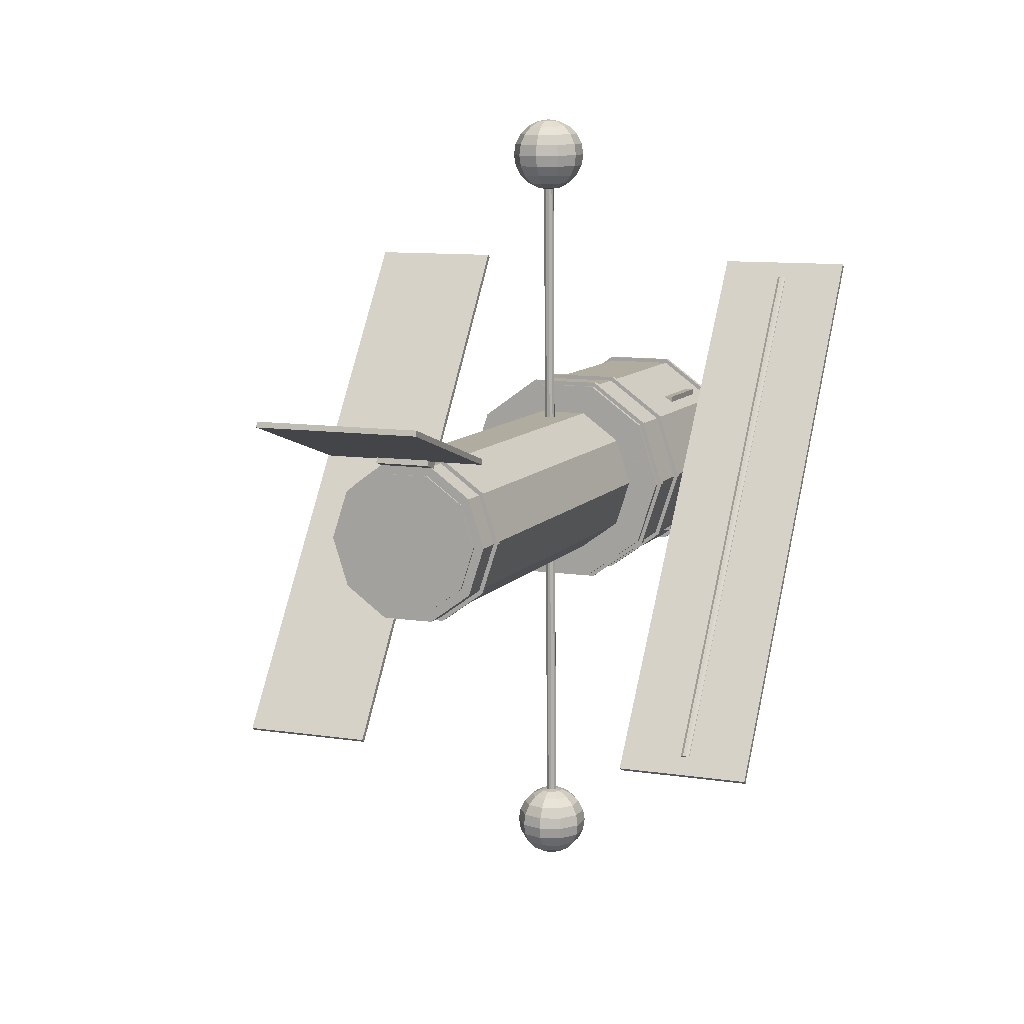
<metadata>
{"format":"obj","ext":"obj","renderer":"f3d","projection":"perspective","resolution":1024,"background":"white","views":[{"elev":9.9,"azim":-158.1,"up":"+Z"}]}
</metadata>
<code>
v 0.4287 0.802 0.5016
v 0.4117 0.802 0.5538
v 0.4287 0.3294 0.5016
v 0.4117 0.3294 0.5538
v 0.3399 0.3294 0.5016
v 0.3399 0.802 0.5016
v 0.3673 0.802 0.586
v 0.3673 0.3294 0.586
v 0.3125 0.802 0.586
v 0.3125 0.3294 0.586
v 0.2681 0.802 0.5538
v 0.2681 0.3294 0.5538
v 0.2511 0.802 0.5016
v 0.2511 0.3294 0.5016
v 0.2681 0.802 0.4494
v 0.2681 0.3294 0.4494
v 0.3125 0.802 0.4172
v 0.3125 0.3294 0.4172
v 0.3673 0.802 0.4172
v 0.3673 0.3294 0.4172
v 0.4117 0.802 0.4494
v 0.4117 0.3294 0.4494
v 0.464 0.3291 0.5016
v 0.4403 0.3291 0.5746
v 0.464 0.025 0.5016
v 0.4403 0.025 0.5746
v 0.3399 0.025 0.5016
v 0.3399 0.3291 0.5016
v 0.3783 0.3291 0.6197
v 0.3783 0.025 0.6197
v 0.3015 0.3291 0.6197
v 0.3015 0.025 0.6197
v 0.2394 0.3291 0.5746
v 0.2394 0.025 0.5746
v 0.2157 0.3291 0.5016
v 0.2157 0.025 0.5016
v 0.2394 0.3291 0.4286
v 0.2394 0.025 0.4286
v 0.3015 0.3291 0.3835
v 0.3015 0.025 0.3835
v 0.3783 0.3291 0.3835
v 0.3783 0.025 0.3835
v 0.4403 0.3291 0.4286
v 0.4403 0.025 0.4286
v 0.2514 0.07208 0.4131
v 0.4284 0.07208 0.4131
v 0.4284 0.1621 0.4131
v 0.2514 0.1621 0.4131
v 0.2514 0.07208 0.5901
v 0.4284 0.07208 0.5901
v 0.4284 0.1621 0.5901
v 0.2514 0.1621 0.5901
v 0.4688 0.0361 0.5016
v 0.4442 0.0361 0.5774
v 0.4688 0.0301 0.5016
v 0.4442 0.0301 0.5774
v 0.3399 0.0301 0.5016
v 0.3399 0.0361 0.5016
v 0.3797 0.0361 0.6243
v 0.3797 0.0301 0.6243
v 0.3 0.0361 0.6243
v 0.3 0.0301 0.6243
v 0.2356 0.0361 0.5774
v 0.2356 0.0301 0.5774
v 0.2109 0.0361 0.5016
v 0.2109 0.0301 0.5016
v 0.2356 0.0361 0.4258
v 0.2356 0.0301 0.4258
v 0.3 0.0361 0.379
v 0.3 0.0301 0.379
v 0.3797 0.0361 0.379
v 0.3797 0.0301 0.379
v 0.4442 0.0361 0.4258
v 0.4442 0.0301 0.4258
v 0.4688 0.258 0.5016
v 0.4442 0.258 0.5774
v 0.4688 0.252 0.5016
v 0.4442 0.252 0.5774
v 0.3399 0.252 0.5016
v 0.3399 0.258 0.5016
v 0.3797 0.258 0.6243
v 0.3797 0.252 0.6243
v 0.3 0.258 0.6243
v 0.3 0.252 0.6243
v 0.2356 0.258 0.5774
v 0.2356 0.252 0.5774
v 0.2109 0.258 0.5016
v 0.2109 0.252 0.5016
v 0.2356 0.258 0.4258
v 0.2356 0.252 0.4258
v 0.3 0.258 0.379
v 0.3 0.252 0.379
v 0.3797 0.258 0.379
v 0.3797 0.252 0.379
v 0.4442 0.258 0.4258
v 0.4442 0.252 0.4258
v 0.4688 0.324 0.5016
v 0.4442 0.324 0.5774
v 0.4688 0.318 0.5016
v 0.4442 0.318 0.5774
v 0.3399 0.318 0.5016
v 0.3399 0.324 0.5016
v 0.3797 0.324 0.6243
v 0.3797 0.318 0.6243
v 0.3 0.324 0.6243
v 0.3 0.318 0.6243
v 0.2356 0.324 0.5774
v 0.2356 0.318 0.5774
v 0.2109 0.324 0.5016
v 0.2109 0.318 0.5016
v 0.2356 0.324 0.4258
v 0.2356 0.318 0.4258
v 0.3 0.324 0.379
v 0.3 0.318 0.379
v 0.3797 0.324 0.379
v 0.3797 0.318 0.379
v 0.4442 0.324 0.4258
v 0.4442 0.318 0.4258
v 0.4335 0.7738 0.5016
v 0.4156 0.7738 0.5566
v 0.4335 0.7678 0.5016
v 0.4156 0.7678 0.5566
v 0.3399 0.7678 0.5016
v 0.3399 0.7738 0.5016
v 0.3688 0.7738 0.5906
v 0.3688 0.7678 0.5906
v 0.311 0.7738 0.5906
v 0.311 0.7678 0.5906
v 0.2642 0.7738 0.5566
v 0.2642 0.7678 0.5566
v 0.2463 0.7738 0.5016
v 0.2463 0.7678 0.5016
v 0.2642 0.7738 0.4466
v 0.2642 0.7678 0.4466
v 0.311 0.7738 0.4126
v 0.311 0.7678 0.4126
v 0.3688 0.7738 0.4126
v 0.3688 0.7678 0.4126
v 0.4156 0.7738 0.4466
v 0.4156 0.7678 0.4466
v 0.4179 0.8038 0.5016
v 0.403 0.8038 0.5474
v 0.4179 0.7978 0.5016
v 0.403 0.7978 0.5474
v 0.3399 0.7978 0.5016
v 0.3399 0.8038 0.5016
v 0.364 0.8038 0.5758
v 0.364 0.7978 0.5758
v 0.3158 0.8038 0.5758
v 0.3158 0.7978 0.5758
v 0.2768 0.8038 0.5474
v 0.2768 0.7978 0.5474
v 0.2619 0.8038 0.5016
v 0.2619 0.7978 0.5016
v 0.2768 0.8038 0.4558
v 0.2768 0.7978 0.4558
v 0.3158 0.8038 0.4275
v 0.3158 0.7978 0.4275
v 0.364 0.8038 0.4275
v 0.364 0.7978 0.4275
v 0.403 0.8038 0.4558
v 0.403 0.7978 0.4558
v 0.2514 0.806 0.5926
v 0.4284 0.806 0.5926
v 0.4284 0.975 0.6449
v 0.2514 0.975 0.6449
v 0.2514 0.8042 0.5983
v 0.4284 0.8042 0.5983
v 0.4284 0.9732 0.6506
v 0.2514 0.9732 0.6506
v 0.3099 0.7977 0.5837
v 0.3699 0.7977 0.5837
v 0.3699 0.8149 0.589
v 0.3099 0.8149 0.589
v 0.3099 0.7924 0.6009
v 0.3699 0.7924 0.6009
v 0.3699 0.8096 0.6062
v 0.3099 0.8096 0.6062
v 0.3459 0.3813 0.9065
v 0.3447 0.3777 0.9066
v 0.3459 0.3638 0.06698
v 0.3447 0.3603 0.06705
v 0.3399 0.3638 0.06698
v 0.3399 0.3813 0.9065
v 0.3417 0.3756 0.9066
v 0.3417 0.3581 0.06709
v 0.338 0.3756 0.9066
v 0.338 0.3581 0.06709
v 0.335 0.3777 0.9066
v 0.335 0.3603 0.06705
v 0.3339 0.3813 0.9065
v 0.3339 0.3638 0.06698
v 0.335 0.3848 0.9064
v 0.335 0.3673 0.0669
v 0.338 0.387 0.9064
v 0.338 0.3695 0.06686
v 0.3417 0.387 0.9064
v 0.3417 0.3695 0.06686
v 0.3447 0.3848 0.9064
v 0.3447 0.3673 0.0669
v 0.3399 0.3647 0.109
v 0.3399 0.3517 0.1072
v 0.3323 0.3541 0.1071
v 0.3276 0.3606 0.107
v 0.3276 0.3686 0.1068
v 0.3323 0.3751 0.1067
v 0.3399 0.3776 0.1066
v 0.3475 0.3751 0.1067
v 0.3522 0.3686 0.1068
v 0.3522 0.3606 0.107
v 0.3475 0.3541 0.1071
v 0.3399 0.3398 0.1014
v 0.3254 0.3446 0.1014
v 0.3164 0.3569 0.1011
v 0.3164 0.3721 0.1008
v 0.3254 0.3845 0.1005
v 0.3399 0.3892 0.1004
v 0.3544 0.3845 0.1005
v 0.3634 0.3721 0.1008
v 0.3634 0.3569 0.1011
v 0.3544 0.3446 0.1014
v 0.3399 0.3304 0.09236
v 0.3199 0.3368 0.09222
v 0.3076 0.3538 0.09187
v 0.3076 0.3748 0.09143
v 0.3199 0.3918 0.09108
v 0.3399 0.3983 0.09094
v 0.3599 0.3918 0.09108
v 0.3722 0.3748 0.09143
v 0.3722 0.3538 0.09187
v 0.3599 0.3368 0.09222
v 0.3399 0.3242 0.08078
v 0.3164 0.3318 0.08062
v 0.3019 0.3517 0.0802
v 0.3019 0.3764 0.07969
v 0.3164 0.3964 0.07928
v 0.3399 0.404 0.07912
v 0.3634 0.3964 0.07928
v 0.3779 0.3764 0.07969
v 0.3779 0.3517 0.0802
v 0.3634 0.3318 0.08062
v 0.3399 0.3218 0.06785
v 0.3152 0.3298 0.06768
v 0.3 0.3508 0.06725
v 0.3 0.3768 0.06671
v 0.3152 0.3978 0.06627
v 0.3399 0.4058 0.0661
v 0.3646 0.3978 0.06627
v 0.3798 0.3768 0.06671
v 0.3798 0.3508 0.06725
v 0.3646 0.3298 0.06768
v 0.3399 0.3236 0.05484
v 0.3164 0.3312 0.05468
v 0.3019 0.3512 0.05426
v 0.3019 0.3759 0.05375
v 0.3164 0.3958 0.05333
v 0.3399 0.4035 0.05317
v 0.3634 0.3958 0.05333
v 0.3779 0.3759 0.05375
v 0.3779 0.3512 0.05426
v 0.3634 0.3312 0.05468
v 0.3399 0.3293 0.04301
v 0.3199 0.3358 0.04287
v 0.3076 0.3528 0.04252
v 0.3076 0.3738 0.04208
v 0.3199 0.3908 0.04173
v 0.3399 0.3973 0.0416
v 0.3599 0.3908 0.04173
v 0.3722 0.3738 0.04208
v 0.3722 0.3528 0.04252
v 0.3599 0.3358 0.04287
v 0.3399 0.3384 0.03353
v 0.3254 0.3431 0.03343
v 0.3164 0.3555 0.03318
v 0.3164 0.3707 0.03286
v 0.3254 0.3831 0.0326
v 0.3399 0.3878 0.0325
v 0.3544 0.3831 0.0326
v 0.3634 0.3707 0.03286
v 0.3634 0.3555 0.03318
v 0.3544 0.3431 0.03343
v 0.3399 0.35 0.02732
v 0.3323 0.3525 0.02727
v 0.3276 0.359 0.02714
v 0.3276 0.367 0.02697
v 0.3323 0.3735 0.02684
v 0.3399 0.3759 0.02678
v 0.3475 0.3735 0.02684
v 0.3522 0.367 0.02697
v 0.3522 0.359 0.02714
v 0.3475 0.3525 0.02727
v 0.3399 0.3629 0.025
v 0.3399 0.3821 0.9485
v 0.3399 0.3691 0.9467
v 0.3323 0.3716 0.9466
v 0.3276 0.3781 0.9465
v 0.3276 0.3861 0.9463
v 0.3323 0.3926 0.9462
v 0.3399 0.3951 0.9462
v 0.3475 0.3926 0.9462
v 0.3522 0.3861 0.9463
v 0.3522 0.3781 0.9465
v 0.3475 0.3716 0.9466
v 0.3399 0.3573 0.941
v 0.3254 0.362 0.9409
v 0.3164 0.3743 0.9406
v 0.3164 0.3896 0.9403
v 0.3254 0.4019 0.94
v 0.3399 0.4066 0.9399
v 0.3544 0.4019 0.94
v 0.3634 0.3896 0.9403
v 0.3634 0.3743 0.9406
v 0.3544 0.362 0.9409
v 0.3399 0.3478 0.9319
v 0.3199 0.3543 0.9317
v 0.3076 0.3713 0.9314
v 0.3076 0.3923 0.931
v 0.3199 0.4093 0.9306
v 0.3399 0.4157 0.9305
v 0.3599 0.4093 0.9306
v 0.3722 0.3923 0.931
v 0.3722 0.3713 0.9314
v 0.3599 0.3543 0.9317
v 0.3399 0.3416 0.9203
v 0.3164 0.3492 0.9201
v 0.3019 0.3692 0.9197
v 0.3019 0.3939 0.9192
v 0.3164 0.4138 0.9188
v 0.3399 0.4215 0.9186
v 0.3634 0.4138 0.9188
v 0.3779 0.3939 0.9192
v 0.3779 0.3692 0.9197
v 0.3634 0.3492 0.9201
v 0.3399 0.3393 0.9074
v 0.3152 0.3473 0.9072
v 0.3 0.3683 0.9068
v 0.3 0.3942 0.9062
v 0.3152 0.4152 0.9058
v 0.3399 0.4232 0.9056
v 0.3646 0.4152 0.9058
v 0.3798 0.3942 0.9062
v 0.3798 0.3683 0.9068
v 0.3646 0.3473 0.9072
v 0.3399 0.3411 0.8944
v 0.3164 0.3487 0.8942
v 0.3019 0.3687 0.8938
v 0.3019 0.3933 0.8933
v 0.3164 0.4133 0.8929
v 0.3399 0.4209 0.8927
v 0.3634 0.4133 0.8929
v 0.3779 0.3933 0.8933
v 0.3779 0.3687 0.8938
v 0.3634 0.3487 0.8942
v 0.3399 0.3468 0.8825
v 0.3199 0.3533 0.8824
v 0.3076 0.3703 0.882
v 0.3076 0.3912 0.8816
v 0.3199 0.4082 0.8813
v 0.3399 0.4147 0.8811
v 0.3599 0.4082 0.8813
v 0.3722 0.3912 0.8816
v 0.3722 0.3703 0.882
v 0.3599 0.3533 0.8824
v 0.3399 0.3559 0.8731
v 0.3254 0.3606 0.873
v 0.3164 0.3729 0.8727
v 0.3164 0.3882 0.8724
v 0.3254 0.4005 0.8721
v 0.3399 0.4052 0.872
v 0.3544 0.4005 0.8721
v 0.3634 0.3882 0.8724
v 0.3634 0.3729 0.8727
v 0.3544 0.3606 0.873
v 0.3399 0.3675 0.8668
v 0.3323 0.3699 0.8668
v 0.3276 0.3764 0.8667
v 0.3276 0.3844 0.8665
v 0.3323 0.3909 0.8664
v 0.3399 0.3934 0.8663
v 0.3475 0.3909 0.8664
v 0.3522 0.3844 0.8665
v 0.3522 0.3764 0.8667
v 0.3475 0.3699 0.8668
v 0.3399 0.3804 0.8645
v 0.5048 0.1695 0.7655
v 0.6548 0.1695 0.7655
v 0.6548 0.5707 0.2045
v 0.5048 0.5707 0.2045
v 0.5048 0.1744 0.769
v 0.6548 0.1744 0.769
v 0.6548 0.5756 0.208
v 0.5048 0.5756 0.208
v 0.025 0.1695 0.7655
v 0.1749 0.1695 0.7655
v 0.1749 0.5707 0.2045
v 0.025 0.5707 0.2045
v 0.025 0.1744 0.769
v 0.1749 0.1744 0.769
v 0.1749 0.5756 0.208
v 0.025 0.5756 0.208
v 0.106 0.5602 0.2243
v 0.1048 0.5631 0.2263
v 0.106 0.1848 0.7492
v 0.1048 0.1877 0.7513
v 0.09997 0.1848 0.7492
v 0.09997 0.5602 0.2243
v 0.1018 0.5649 0.2276
v 0.1018 0.1895 0.7525
v 0.09812 0.5649 0.2276
v 0.09812 0.1895 0.7525
v 0.09512 0.5631 0.2263
v 0.09512 0.1877 0.7513
v 0.09398 0.5602 0.2243
v 0.09398 0.1848 0.7492
v 0.09512 0.5574 0.2222
v 0.09512 0.182 0.7472
v 0.09812 0.5556 0.2209
v 0.09812 0.1802 0.7459
v 0.1018 0.5556 0.2209
v 0.1018 0.1802 0.7459
v 0.1048 0.5574 0.2222
v 0.1048 0.182 0.7472
f 1 2 3
f 2 4 3
f 5 3 4
f 6 2 1
f 2 7 4
f 7 8 4
f 5 4 8
f 6 7 2
f 7 9 8
f 9 10 8
f 5 8 10
f 6 9 7
f 9 11 10
f 11 12 10
f 5 10 12
f 6 11 9
f 11 13 12
f 13 14 12
f 5 12 14
f 6 13 11
f 13 15 14
f 15 16 14
f 5 14 16
f 6 15 13
f 15 17 16
f 17 18 16
f 5 16 18
f 6 17 15
f 17 19 18
f 19 20 18
f 5 18 20
f 6 19 17
f 19 21 20
f 21 22 20
f 5 20 22
f 6 21 19
f 21 1 22
f 1 3 22
f 5 22 3
f 6 1 21
f 23 24 25
f 24 26 25
f 27 25 26
f 28 24 23
f 24 29 26
f 29 30 26
f 27 26 30
f 28 29 24
f 29 31 30
f 31 32 30
f 27 30 32
f 28 31 29
f 31 33 32
f 33 34 32
f 27 32 34
f 28 33 31
f 33 35 34
f 35 36 34
f 27 34 36
f 28 35 33
f 35 37 36
f 37 38 36
f 27 36 38
f 28 37 35
f 37 39 38
f 39 40 38
f 27 38 40
f 28 39 37
f 39 41 40
f 41 42 40
f 27 40 42
f 28 41 39
f 41 43 42
f 43 44 42
f 27 42 44
f 28 43 41
f 43 23 44
f 23 25 44
f 27 44 25
f 28 23 43
f 45 48 46
f 46 48 47
f 45 50 49
f 45 46 50
f 45 49 48
f 48 49 52
f 48 52 51
f 48 51 47
f 46 51 50
f 46 47 51
f 50 52 49
f 50 51 52
f 53 54 55
f 54 56 55
f 57 55 56
f 58 54 53
f 54 59 56
f 59 60 56
f 57 56 60
f 58 59 54
f 59 61 60
f 61 62 60
f 57 60 62
f 58 61 59
f 61 63 62
f 63 64 62
f 57 62 64
f 58 63 61
f 63 65 64
f 65 66 64
f 57 64 66
f 58 65 63
f 65 67 66
f 67 68 66
f 57 66 68
f 58 67 65
f 67 69 68
f 69 70 68
f 57 68 70
f 58 69 67
f 69 71 70
f 71 72 70
f 57 70 72
f 58 71 69
f 71 73 72
f 73 74 72
f 57 72 74
f 58 73 71
f 73 53 74
f 53 55 74
f 57 74 55
f 58 53 73
f 75 76 77
f 76 78 77
f 79 77 78
f 80 76 75
f 76 81 78
f 81 82 78
f 79 78 82
f 80 81 76
f 81 83 82
f 83 84 82
f 79 82 84
f 80 83 81
f 83 85 84
f 85 86 84
f 79 84 86
f 80 85 83
f 85 87 86
f 87 88 86
f 79 86 88
f 80 87 85
f 87 89 88
f 89 90 88
f 79 88 90
f 80 89 87
f 89 91 90
f 91 92 90
f 79 90 92
f 80 91 89
f 91 93 92
f 93 94 92
f 79 92 94
f 80 93 91
f 93 95 94
f 95 96 94
f 79 94 96
f 80 95 93
f 95 75 96
f 75 77 96
f 79 96 77
f 80 75 95
f 97 98 99
f 98 100 99
f 101 99 100
f 102 98 97
f 98 103 100
f 103 104 100
f 101 100 104
f 102 103 98
f 103 105 104
f 105 106 104
f 101 104 106
f 102 105 103
f 105 107 106
f 107 108 106
f 101 106 108
f 102 107 105
f 107 109 108
f 109 110 108
f 101 108 110
f 102 109 107
f 109 111 110
f 111 112 110
f 101 110 112
f 102 111 109
f 111 113 112
f 113 114 112
f 101 112 114
f 102 113 111
f 113 115 114
f 115 116 114
f 101 114 116
f 102 115 113
f 115 117 116
f 117 118 116
f 101 116 118
f 102 117 115
f 117 97 118
f 97 99 118
f 101 118 99
f 102 97 117
f 119 120 121
f 120 122 121
f 123 121 122
f 124 120 119
f 120 125 122
f 125 126 122
f 123 122 126
f 124 125 120
f 125 127 126
f 127 128 126
f 123 126 128
f 124 127 125
f 127 129 128
f 129 130 128
f 123 128 130
f 124 129 127
f 129 131 130
f 131 132 130
f 123 130 132
f 124 131 129
f 131 133 132
f 133 134 132
f 123 132 134
f 124 133 131
f 133 135 134
f 135 136 134
f 123 134 136
f 124 135 133
f 135 137 136
f 137 138 136
f 123 136 138
f 124 137 135
f 137 139 138
f 139 140 138
f 123 138 140
f 124 139 137
f 139 119 140
f 119 121 140
f 123 140 121
f 124 119 139
f 141 142 143
f 142 144 143
f 145 143 144
f 146 142 141
f 142 147 144
f 147 148 144
f 145 144 148
f 146 147 142
f 147 149 148
f 149 150 148
f 145 148 150
f 146 149 147
f 149 151 150
f 151 152 150
f 145 150 152
f 146 151 149
f 151 153 152
f 153 154 152
f 145 152 154
f 146 153 151
f 153 155 154
f 155 156 154
f 145 154 156
f 146 155 153
f 155 157 156
f 157 158 156
f 145 156 158
f 146 157 155
f 157 159 158
f 159 160 158
f 145 158 160
f 146 159 157
f 159 161 160
f 161 162 160
f 145 160 162
f 146 161 159
f 161 141 162
f 141 143 162
f 145 162 143
f 146 141 161
f 163 166 164
f 164 166 165
f 163 168 167
f 163 164 168
f 163 167 166
f 166 167 170
f 166 170 169
f 166 169 165
f 164 169 168
f 164 165 169
f 168 170 167
f 168 169 170
f 171 174 172
f 172 174 173
f 171 176 175
f 171 172 176
f 171 175 174
f 174 175 178
f 174 178 177
f 174 177 173
f 172 177 176
f 172 173 177
f 176 178 175
f 176 177 178
f 179 180 181
f 180 182 181
f 183 181 182
f 184 180 179
f 180 185 182
f 185 186 182
f 183 182 186
f 184 185 180
f 185 187 186
f 187 188 186
f 183 186 188
f 184 187 185
f 187 189 188
f 189 190 188
f 183 188 190
f 184 189 187
f 189 191 190
f 191 192 190
f 183 190 192
f 184 191 189
f 191 193 192
f 193 194 192
f 183 192 194
f 184 193 191
f 193 195 194
f 195 196 194
f 183 194 196
f 184 195 193
f 195 197 196
f 197 198 196
f 183 196 198
f 184 197 195
f 197 199 198
f 199 200 198
f 183 198 200
f 184 199 197
f 199 179 200
f 179 181 200
f 183 200 181
f 184 179 199
f 202 203 201
f 203 204 201
f 204 205 201
f 205 206 201
f 206 207 201
f 207 208 201
f 208 209 201
f 209 210 201
f 210 211 201
f 211 202 201
f 202 212 203
f 212 213 203
f 203 213 204
f 213 214 204
f 204 214 205
f 214 215 205
f 205 215 206
f 215 216 206
f 206 216 207
f 216 217 207
f 207 217 208
f 217 218 208
f 208 218 209
f 218 219 209
f 209 219 210
f 219 220 210
f 210 220 211
f 220 221 211
f 211 221 202
f 221 212 202
f 212 222 213
f 222 223 213
f 213 223 214
f 223 224 214
f 214 224 215
f 224 225 215
f 215 225 216
f 225 226 216
f 216 226 217
f 226 227 217
f 217 227 218
f 227 228 218
f 218 228 219
f 228 229 219
f 219 229 220
f 229 230 220
f 220 230 221
f 230 231 221
f 221 231 212
f 231 222 212
f 222 232 223
f 232 233 223
f 223 233 224
f 233 234 224
f 224 234 225
f 234 235 225
f 225 235 226
f 235 236 226
f 226 236 227
f 236 237 227
f 227 237 228
f 237 238 228
f 228 238 229
f 238 239 229
f 229 239 230
f 239 240 230
f 230 240 231
f 240 241 231
f 231 241 222
f 241 232 222
f 232 242 233
f 242 243 233
f 233 243 234
f 243 244 234
f 234 244 235
f 244 245 235
f 235 245 236
f 245 246 236
f 236 246 237
f 246 247 237
f 237 247 238
f 247 248 238
f 238 248 239
f 248 249 239
f 239 249 240
f 249 250 240
f 240 250 241
f 250 251 241
f 241 251 232
f 251 242 232
f 242 252 243
f 252 253 243
f 243 253 244
f 253 254 244
f 244 254 245
f 254 255 245
f 245 255 246
f 255 256 246
f 246 256 247
f 256 257 247
f 247 257 248
f 257 258 248
f 248 258 249
f 258 259 249
f 249 259 250
f 259 260 250
f 250 260 251
f 260 261 251
f 251 261 242
f 261 252 242
f 252 262 253
f 262 263 253
f 253 263 254
f 263 264 254
f 254 264 255
f 264 265 255
f 255 265 256
f 265 266 256
f 256 266 257
f 266 267 257
f 257 267 258
f 267 268 258
f 258 268 259
f 268 269 259
f 259 269 260
f 269 270 260
f 260 270 261
f 270 271 261
f 261 271 252
f 271 262 252
f 262 272 263
f 272 273 263
f 263 273 264
f 273 274 264
f 264 274 265
f 274 275 265
f 265 275 266
f 275 276 266
f 266 276 267
f 276 277 267
f 267 277 268
f 277 278 268
f 268 278 269
f 278 279 269
f 269 279 270
f 279 280 270
f 270 280 271
f 280 281 271
f 271 281 262
f 281 272 262
f 272 282 273
f 282 283 273
f 273 283 274
f 283 284 274
f 274 284 275
f 284 285 275
f 275 285 276
f 285 286 276
f 276 286 277
f 286 287 277
f 277 287 278
f 287 288 278
f 278 288 279
f 288 289 279
f 279 289 280
f 289 290 280
f 280 290 281
f 290 291 281
f 281 291 272
f 291 282 272
f 282 292 283
f 283 292 284
f 284 292 285
f 285 292 286
f 286 292 287
f 292 292 287
f 287 292 288
f 288 292 289
f 289 292 290
f 290 292 291
f 292 292 291
f 291 292 282
f 292 292 282
f 294 295 293
f 295 296 293
f 296 297 293
f 297 298 293
f 298 299 293
f 299 300 293
f 300 301 293
f 301 302 293
f 302 303 293
f 303 294 293
f 294 304 295
f 304 305 295
f 295 305 296
f 305 306 296
f 296 306 297
f 306 307 297
f 297 307 298
f 307 308 298
f 298 308 299
f 308 309 299
f 299 309 300
f 309 310 300
f 300 310 301
f 310 311 301
f 301 311 302
f 311 312 302
f 302 312 303
f 312 313 303
f 303 313 294
f 313 304 294
f 304 314 305
f 314 315 305
f 305 315 306
f 315 316 306
f 306 316 307
f 316 317 307
f 307 317 308
f 317 318 308
f 308 318 309
f 318 319 309
f 309 319 310
f 319 320 310
f 310 320 311
f 320 321 311
f 311 321 312
f 321 322 312
f 312 322 313
f 322 323 313
f 313 323 304
f 323 314 304
f 314 324 315
f 324 325 315
f 315 325 316
f 325 326 316
f 316 326 317
f 326 327 317
f 317 327 318
f 327 328 318
f 318 328 319
f 328 329 319
f 319 329 320
f 329 330 320
f 320 330 321
f 330 331 321
f 321 331 322
f 331 332 322
f 322 332 323
f 332 333 323
f 323 333 314
f 333 324 314
f 324 334 325
f 334 335 325
f 325 335 326
f 335 336 326
f 326 336 327
f 336 337 327
f 327 337 328
f 337 338 328
f 328 338 329
f 338 339 329
f 329 339 330
f 339 340 330
f 330 340 331
f 340 341 331
f 331 341 332
f 341 342 332
f 332 342 333
f 342 343 333
f 333 343 324
f 343 334 324
f 334 344 335
f 344 345 335
f 335 345 336
f 345 346 336
f 336 346 337
f 346 347 337
f 337 347 338
f 347 348 338
f 338 348 339
f 348 349 339
f 339 349 340
f 349 350 340
f 340 350 341
f 350 351 341
f 341 351 342
f 351 352 342
f 342 352 343
f 352 353 343
f 343 353 334
f 353 344 334
f 344 354 345
f 354 355 345
f 345 355 346
f 355 356 346
f 346 356 347
f 356 357 347
f 347 357 348
f 357 358 348
f 348 358 349
f 358 359 349
f 349 359 350
f 359 360 350
f 350 360 351
f 360 361 351
f 351 361 352
f 361 362 352
f 352 362 353
f 362 363 353
f 353 363 344
f 363 354 344
f 354 364 355
f 364 365 355
f 355 365 356
f 365 366 356
f 356 366 357
f 366 367 357
f 357 367 358
f 367 368 358
f 358 368 359
f 368 369 359
f 359 369 360
f 369 370 360
f 360 370 361
f 370 371 361
f 361 371 362
f 371 372 362
f 362 372 363
f 372 373 363
f 363 373 354
f 373 364 354
f 364 374 365
f 374 375 365
f 365 375 366
f 375 376 366
f 366 376 367
f 376 377 367
f 367 377 368
f 377 378 368
f 368 378 369
f 378 379 369
f 369 379 370
f 379 380 370
f 370 380 371
f 380 381 371
f 371 381 372
f 381 382 372
f 372 382 373
f 382 383 373
f 373 383 364
f 383 374 364
f 374 384 375
f 375 384 376
f 384 384 376
f 376 384 377
f 377 384 378
f 384 384 378
f 378 384 379
f 384 384 379
f 379 384 380
f 380 384 381
f 384 384 381
f 381 384 382
f 382 384 383
f 384 384 383
f 383 384 374
f 384 384 374
f 385 388 386
f 386 388 387
f 385 390 389
f 385 386 390
f 385 389 388
f 388 389 392
f 388 392 391
f 388 391 387
f 386 391 390
f 386 387 391
f 390 392 389
f 390 391 392
f 393 396 394
f 394 396 395
f 393 398 397
f 393 394 398
f 393 397 396
f 396 397 400
f 396 400 399
f 396 399 395
f 394 399 398
f 394 395 399
f 398 400 397
f 398 399 400
f 401 402 403
f 402 404 403
f 405 403 404
f 406 402 401
f 402 407 404
f 407 408 404
f 405 404 408
f 406 407 402
f 407 409 408
f 409 410 408
f 405 408 410
f 406 409 407
f 409 411 410
f 411 412 410
f 405 410 412
f 406 411 409
f 411 413 412
f 413 414 412
f 405 412 414
f 406 413 411
f 413 415 414
f 415 416 414
f 405 414 416
f 406 415 413
f 415 417 416
f 417 418 416
f 405 416 418
f 406 417 415
f 417 419 418
f 419 420 418
f 405 418 420
f 406 419 417
f 419 421 420
f 421 422 420
f 405 420 422
f 406 421 419
f 421 401 422
f 401 403 422
f 405 422 403
f 406 401 421

</code>
